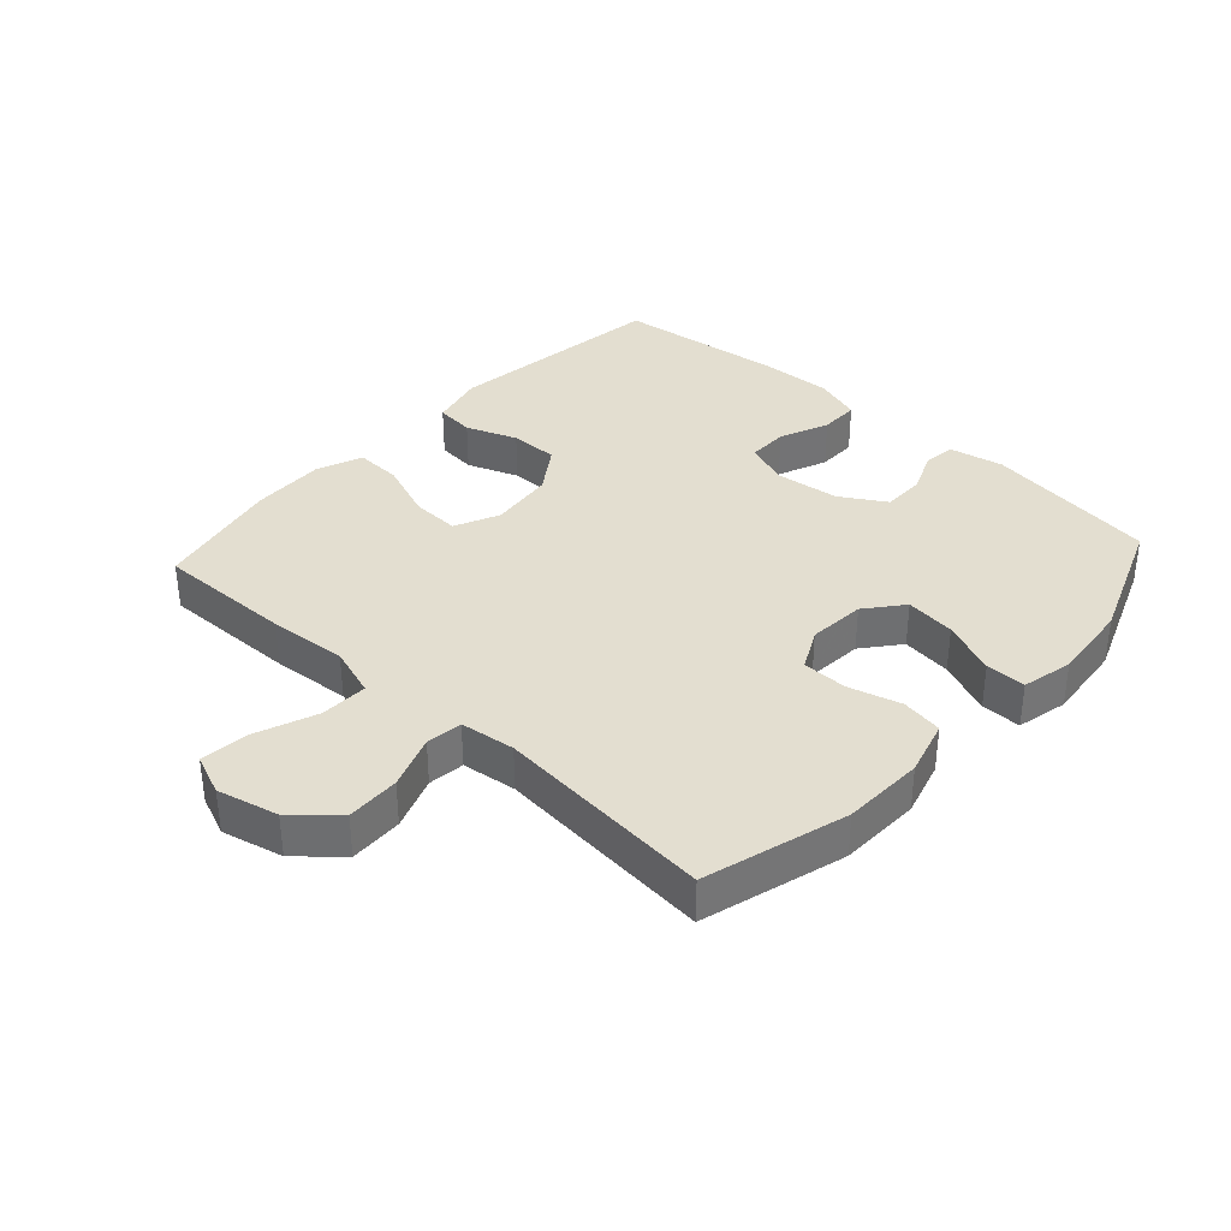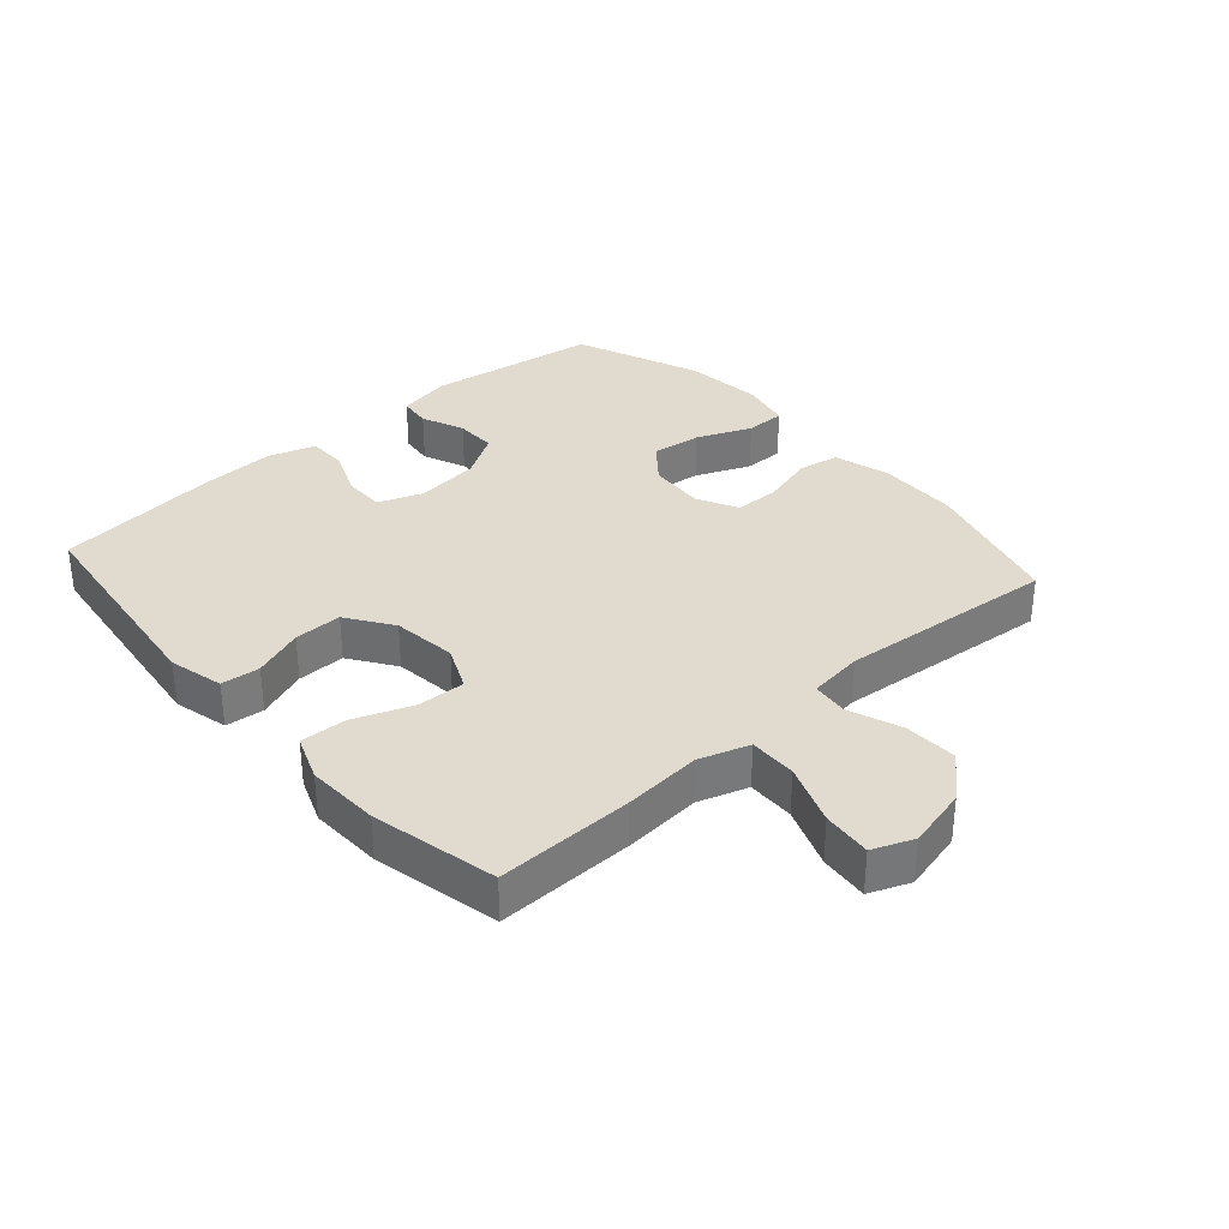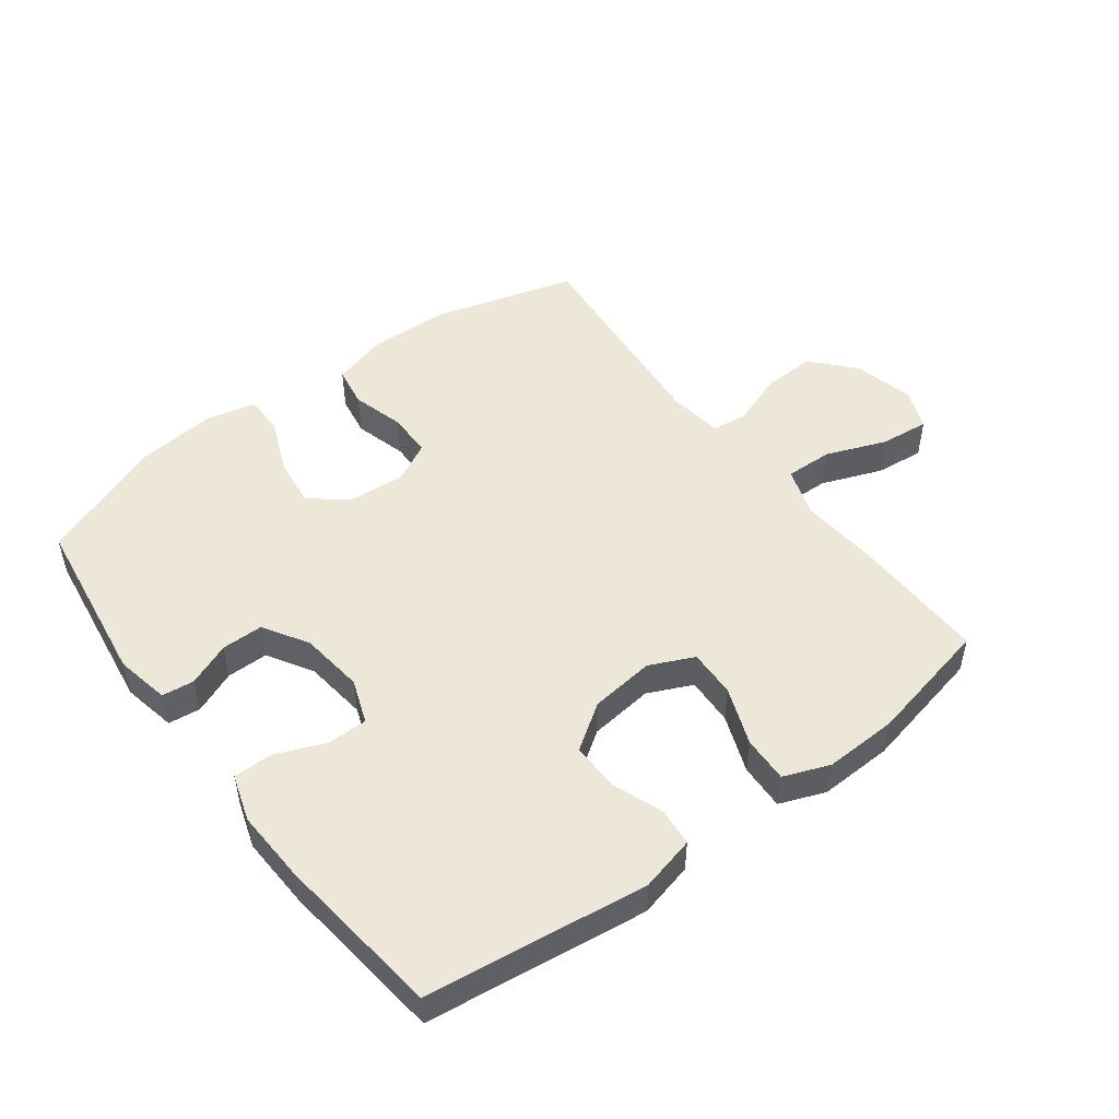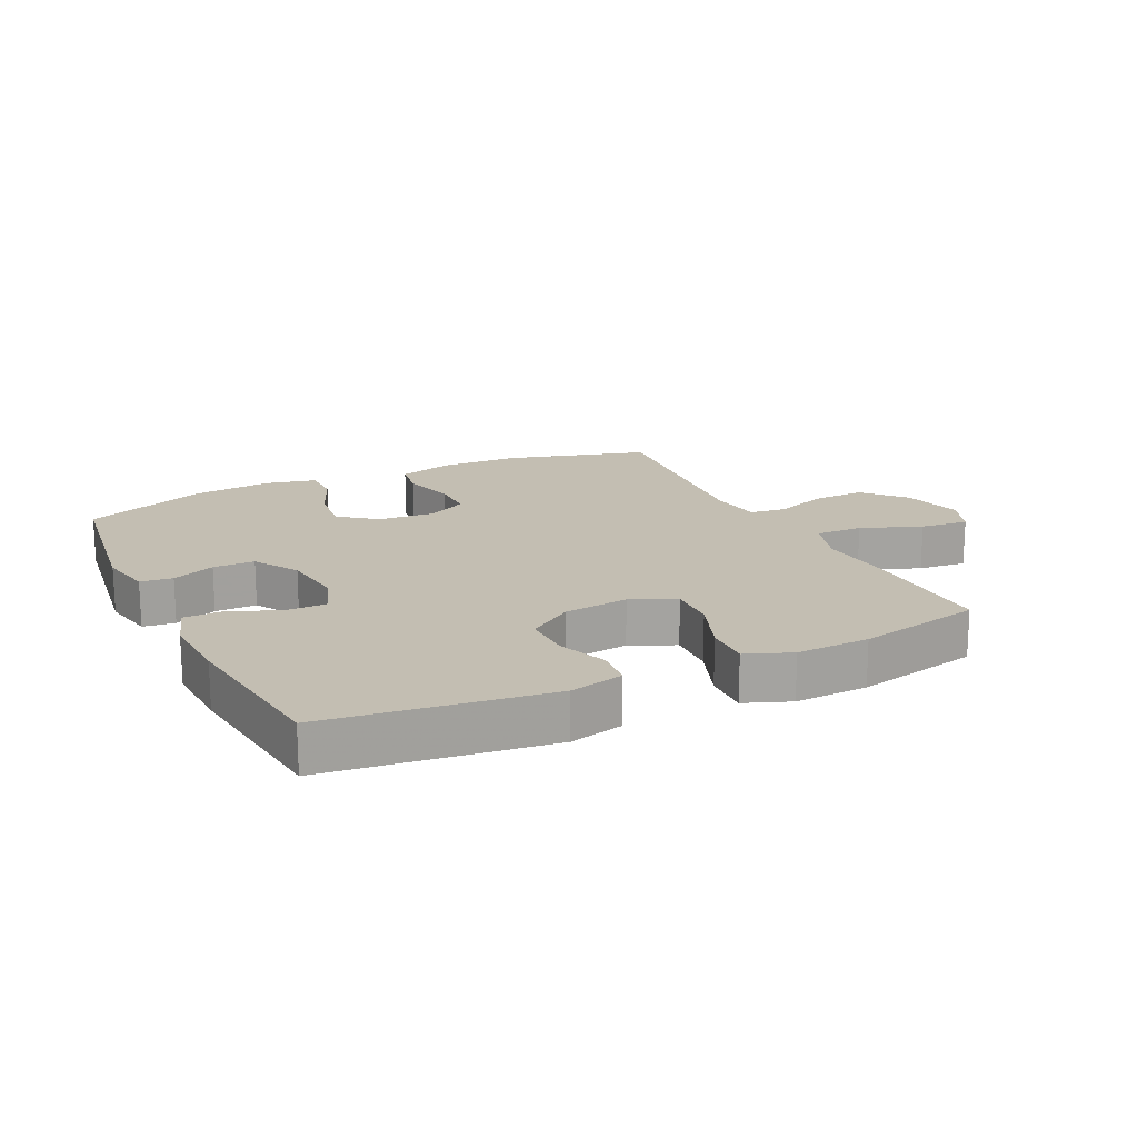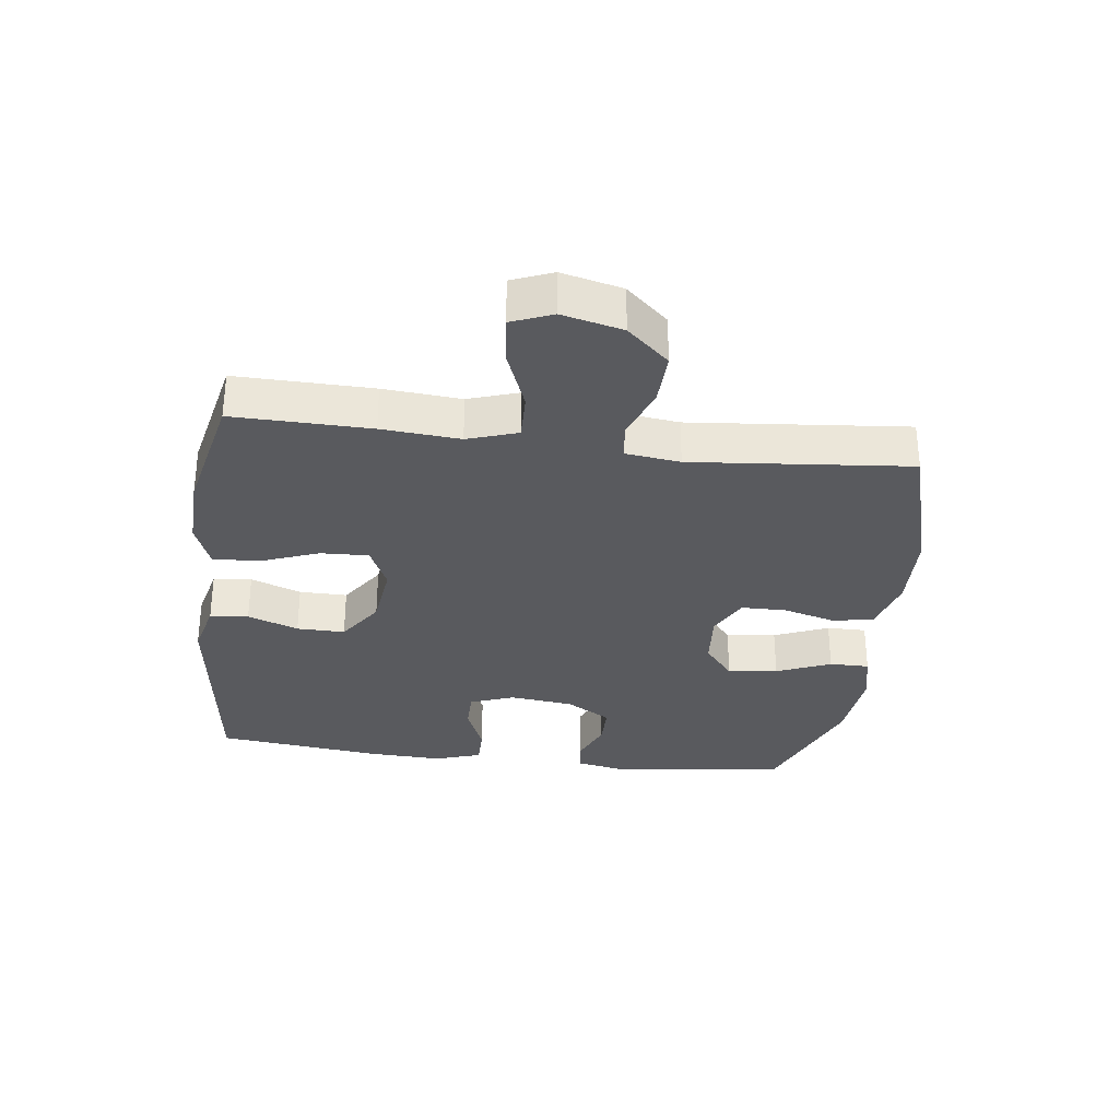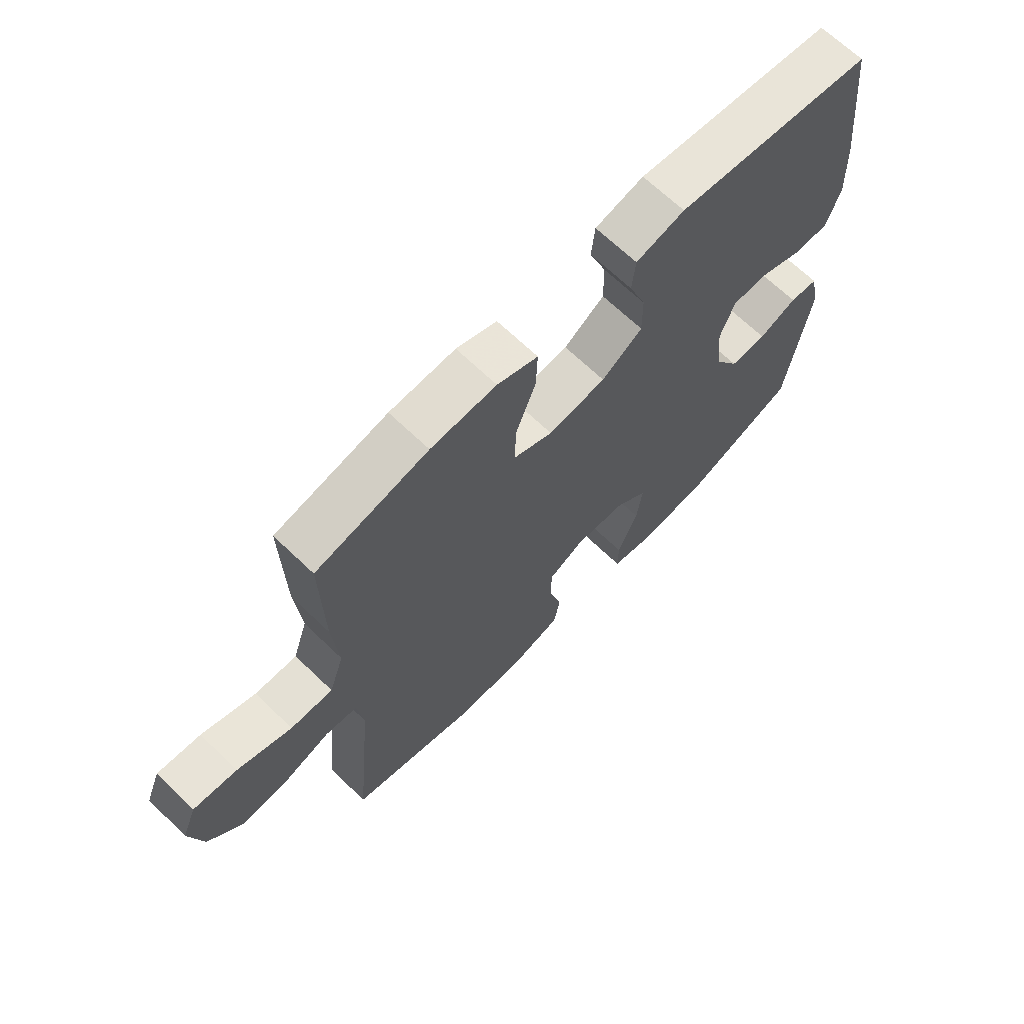
<metadata>
{"format":"obj","ext":"obj","renderer":"f3d","projection":"perspective","resolution":1024,"background":"white","views":[{"elev":35.8,"azim":132.4,"up":"+Y"},{"elev":33.5,"azim":48.4,"up":"+Y"},{"elev":49.8,"azim":-37.0,"up":"+Y"},{"elev":17.4,"azim":-25.9,"up":"+Y"},{"elev":-31.6,"azim":82.8,"up":"+Y"},{"elev":67.5,"azim":133.9,"up":"+Z"}]}
</metadata>
<code>
v -0.5 0.07 0.5
v -0.15 0.07 0.545
v -0.064 0.07 0.524
v -0.058 0.07 0.463
v -0.088 0.07 0.383
v -0.089 0.07 0.307
v -0.017 0.07 0.258
v 0.085 0.07 0.246
v 0.155 0.07 0.278
v 0.152 0.07 0.354
v 0.117 0.07 0.446
v 0.114 0.07 0.519
v 0.186 0.07 0.547
v 0.302 0.07 0.543
v 0.5 0.07 0.5
v 0.496 0.07 0.284
v 0.486 0.07 0.161
v 0.512 0.07 0.082
v 0.587 0.07 0.084
v 0.683 0.07 0.121
v 0.76 0.07 0.129
v 0.786 0.07 0.065
v 0.763 0.07 -0.031
v 0.704 0.07 -0.097
v 0.62 0.07 -0.094
v 0.536 0.07 -0.063
v 0.479 0.07 -0.07
v 0.468 0.07 -0.156
v 0.5 0.07 -0.5
v 0.275 0.07 -0.564
v 0.147 0.07 -0.568
v 0.059 0.07 -0.543
v 0.048 0.07 -0.478
v 0.071 0.07 -0.395
v 0.07 0.07 -0.324
v 0.006 0.07 -0.291
v -0.084 0.07 -0.298
v -0.142 0.07 -0.345
v -0.132 0.07 -0.424
v -0.096 0.07 -0.51
v -0.096 0.07 -0.573
v -0.176 0.07 -0.591
v -0.301 0.07 -0.578
v -0.5 0.07 -0.5
v -0.539 0.07 -0.227
v -0.522 0.07 -0.142
v -0.471 0.07 -0.136
v -0.403 0.07 -0.164
v -0.337 0.07 -0.164
v -0.294 0.07 -0.093
v -0.282 0.07 0.008
v -0.308 0.07 0.078
v -0.372 0.07 0.078
v -0.45 0.07 0.046
v -0.512 0.07 0.046
v -0.536 0.07 0.12
v -0.531 0.07 0.236
v -0.5 0 0.5
v -0.15 0 0.545
v -0.064 0 0.524
v -0.058 0 0.463
v -0.088 0 0.383
v -0.089 0 0.307
v -0.017 0 0.258
v 0.085 0 0.246
v 0.155 0 0.278
v 0.152 0 0.354
v 0.117 0 0.446
v 0.114 0 0.519
v 0.186 0 0.547
v 0.302 0 0.543
v 0.5 0 0.5
v 0.496 0 0.284
v 0.486 0 0.161
v 0.512 0 0.082
v 0.587 0 0.084
v 0.683 0 0.121
v 0.76 0 0.129
v 0.786 0 0.065
v 0.763 0 -0.031
v 0.704 0 -0.097
v 0.62 0 -0.094
v 0.536 0 -0.063
v 0.479 0 -0.07
v 0.468 0 -0.156
v 0.5 0 -0.5
v 0.275 0 -0.564
v 0.147 0 -0.568
v 0.059 0 -0.543
v 0.048 0 -0.478
v 0.071 0 -0.395
v 0.07 0 -0.324
v 0.006 0 -0.291
v -0.084 0 -0.298
v -0.142 0 -0.345
v -0.132 0 -0.424
v -0.096 0 -0.51
v -0.096 0 -0.573
v -0.176 0 -0.591
v -0.301 0 -0.578
v -0.5 0 -0.5
v -0.539 0 -0.227
v -0.522 0 -0.142
v -0.471 0 -0.136
v -0.403 0 -0.164
v -0.337 0 -0.164
v -0.294 0 -0.093
v -0.282 0 0.008
v -0.308 0 0.078
v -0.372 0 0.078
v -0.45 0 0.046
v -0.512 0 0.046
v -0.536 0 0.12
v -0.531 0 0.236
f 3 4 5
f 2 3 5
f 1 2 5
f 57 1 5
f 56 57 5
f 55 56 5
f 54 55 5
f 53 54 5
f 52 53 5 6
f 51 52 6 7
f 50 51 7 8
f 49 50 8 9
f 46 47 48
f 45 46 48
f 44 45 48
f 43 44 48
f 42 43 48
f 41 42 48
f 40 41 48
f 39 40 48
f 38 39 48 49
f 37 38 49 9
f 32 33 34
f 31 32 34
f 30 31 34
f 29 30 34
f 28 29 34
f 27 28 34 35
f 24 25 26
f 23 24 26
f 22 23 26
f 21 22 26
f 20 21 26
f 19 20 26
f 18 19 26 27
f 27 35 36
f 18 27 36
f 17 18 36
f 15 16 17
f 14 15 17
f 13 14 17
f 12 13 17
f 11 12 17
f 10 11 17
f 17 36 37 9
f 9 10 17
f 62 61 60
f 62 60 59
f 62 59 58
f 62 58 114
f 62 114 113
f 62 113 112
f 62 112 111
f 62 111 110
f 63 62 110 109
f 64 63 109 108
f 65 64 108 107
f 66 65 107 106
f 105 104 103
f 105 103 102
f 105 102 101
f 105 101 100
f 105 100 99
f 105 99 98
f 105 98 97
f 105 97 96
f 106 105 96 95
f 66 106 95 94
f 91 90 89
f 91 89 88
f 91 88 87
f 91 87 86
f 91 86 85
f 92 91 85 84
f 83 82 81
f 83 81 80
f 83 80 79
f 83 79 78
f 83 78 77
f 83 77 76
f 84 83 76 75
f 93 92 84
f 93 84 75
f 93 75 74
f 74 73 72
f 74 72 71
f 74 71 70
f 74 70 69
f 74 69 68
f 74 68 67
f 66 94 93 74
f 74 67 66
f 1 58 59 2
f 2 59 60 3
f 3 60 61 4
f 4 61 62 5
f 5 62 63 6
f 6 63 64 7
f 7 64 65 8
f 8 65 66 9
f 9 66 67 10
f 10 67 68 11
f 11 68 69 12
f 12 69 70 13
f 13 70 71 14
f 14 71 72 15
f 15 72 73 16
f 16 73 74 17
f 17 74 75 18
f 18 75 76 19
f 19 76 77 20
f 20 77 78 21
f 21 78 79 22
f 22 79 80 23
f 23 80 81 24
f 24 81 82 25
f 25 82 83 26
f 26 83 84 27
f 27 84 85 28
f 28 85 86 29
f 29 86 87 30
f 30 87 88 31
f 31 88 89 32
f 32 89 90 33
f 33 90 91 34
f 34 91 92 35
f 35 92 93 36
f 36 93 94 37
f 37 94 95 38
f 38 95 96 39
f 39 96 97 40
f 40 97 98 41
f 41 98 99 42
f 42 99 100 43
f 43 100 101 44
f 44 101 102 45
f 45 102 103 46
f 46 103 104 47
f 47 104 105 48
f 48 105 106 49
f 49 106 107 50
f 50 107 108 51
f 51 108 109 52
f 52 109 110 53
f 53 110 111 54
f 54 111 112 55
f 55 112 113 56
f 56 113 114 57
f 57 114 58 1

</code>
